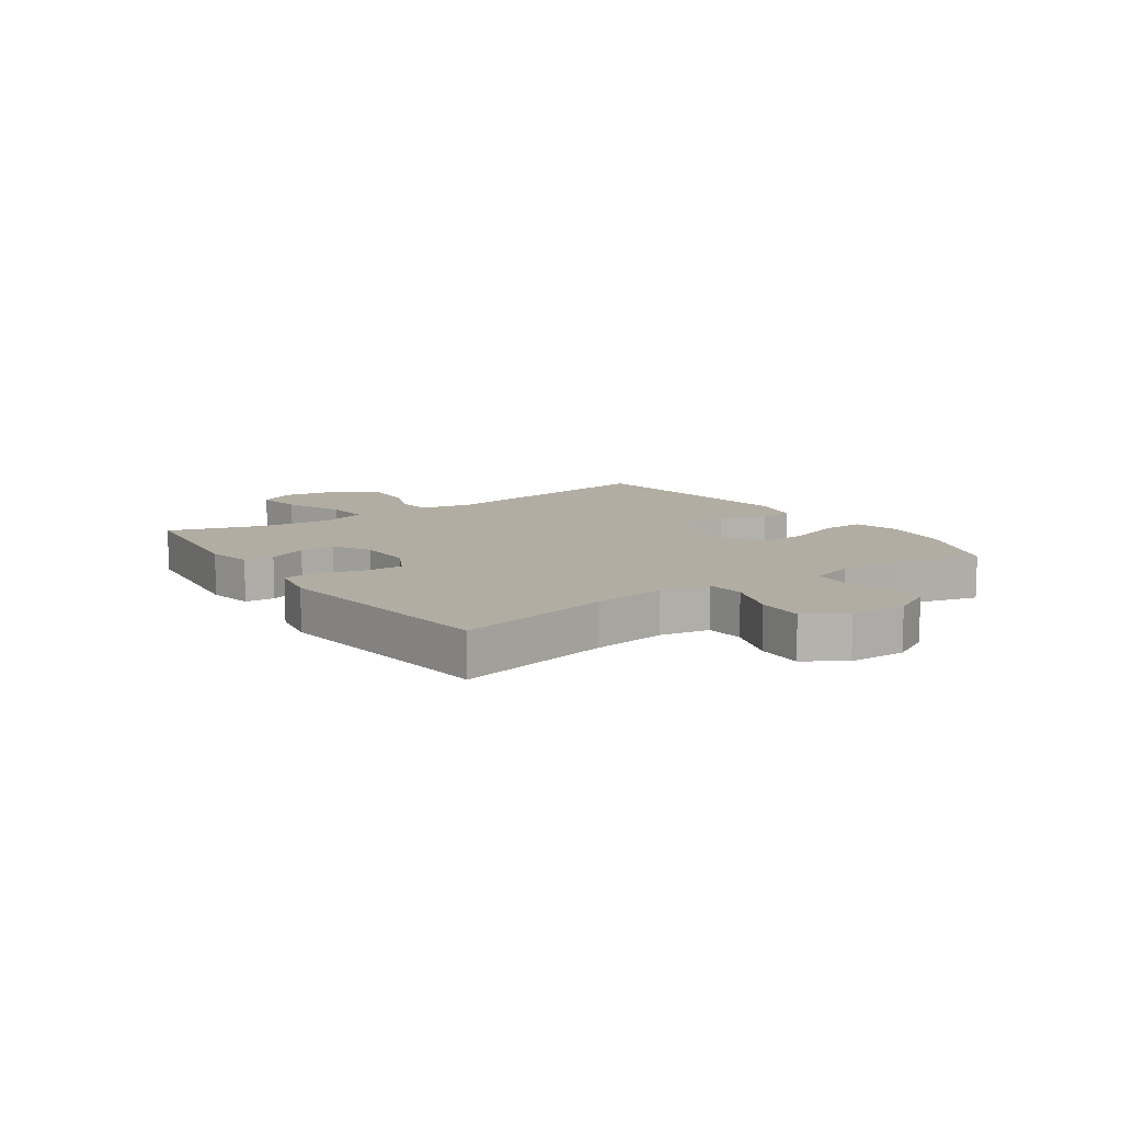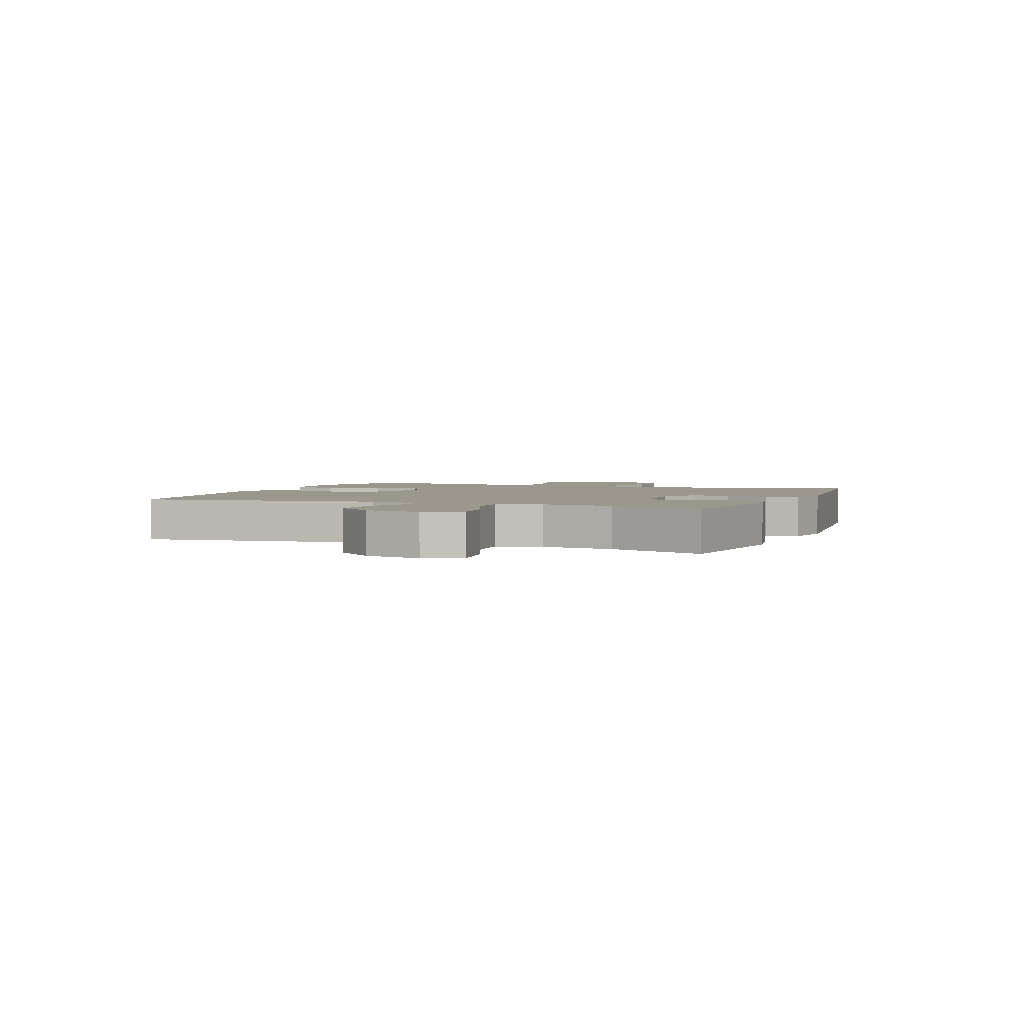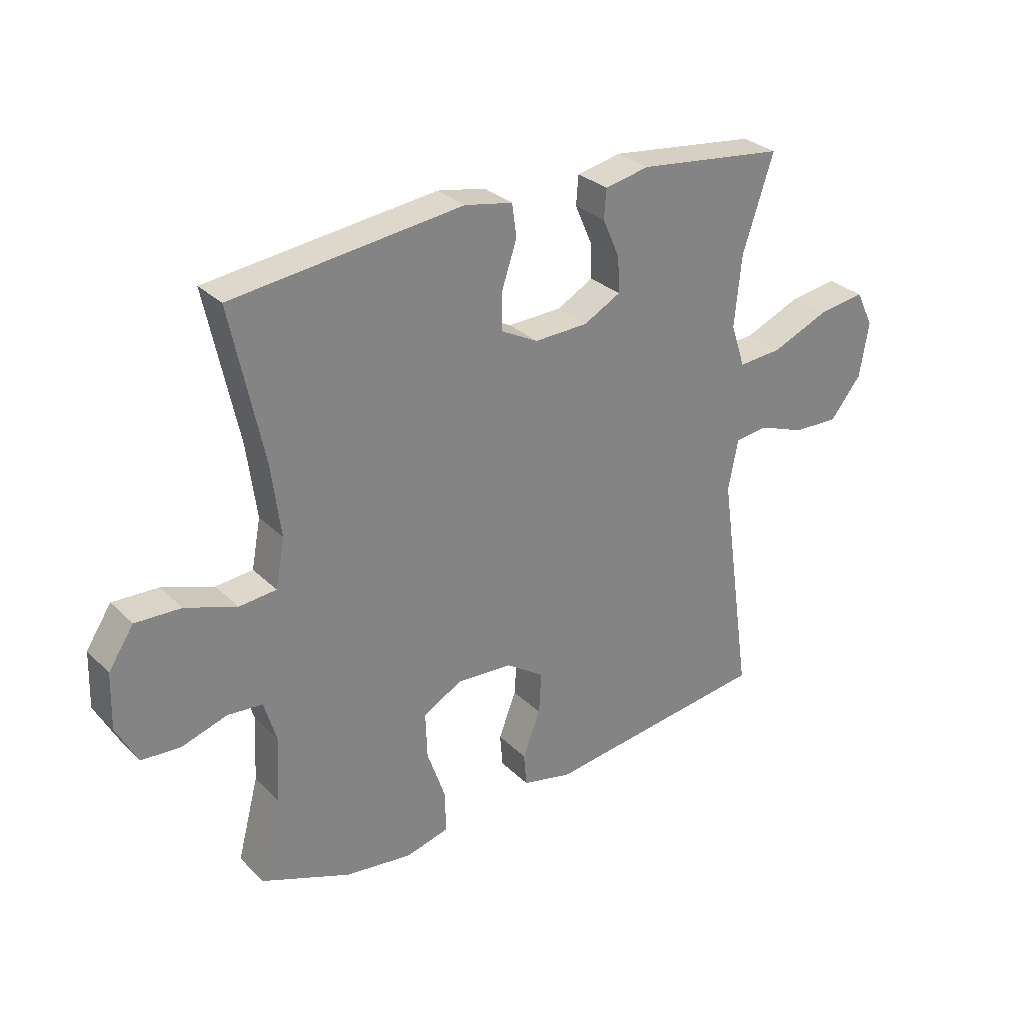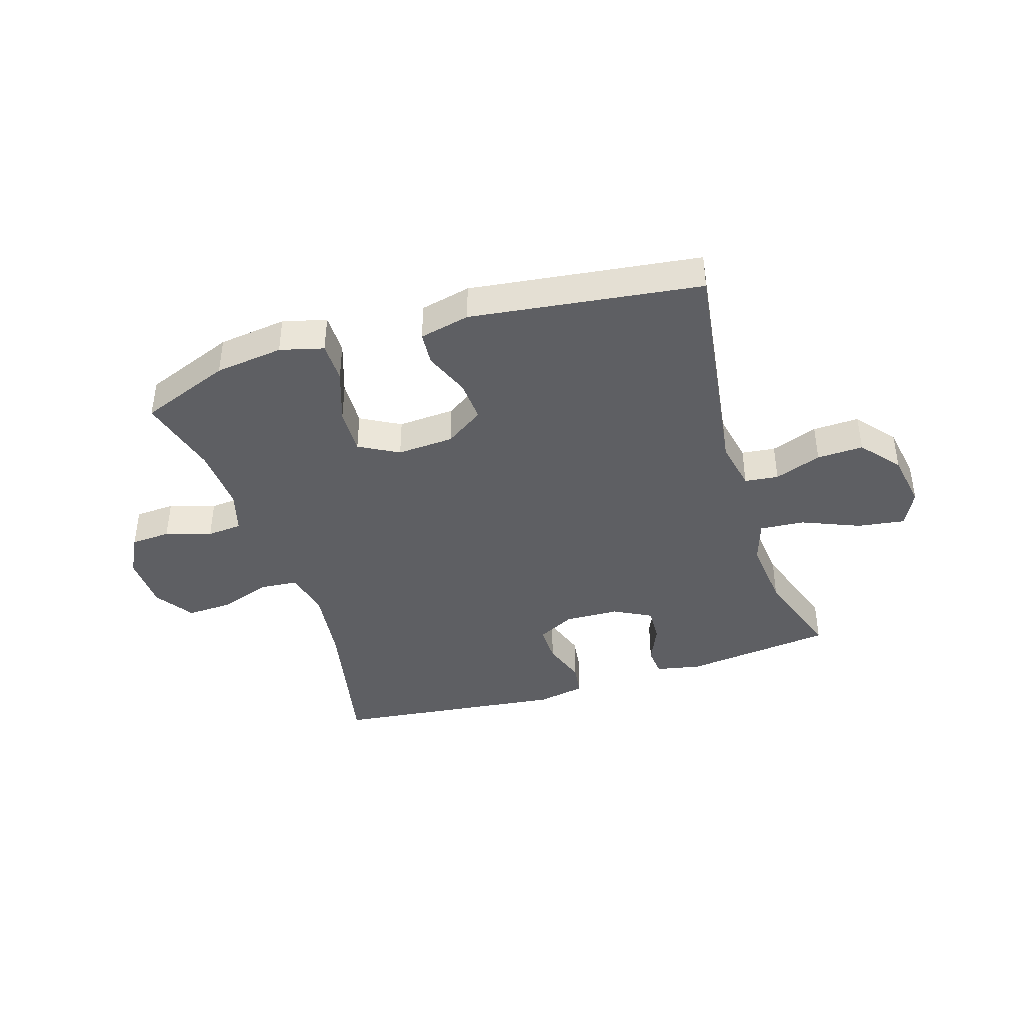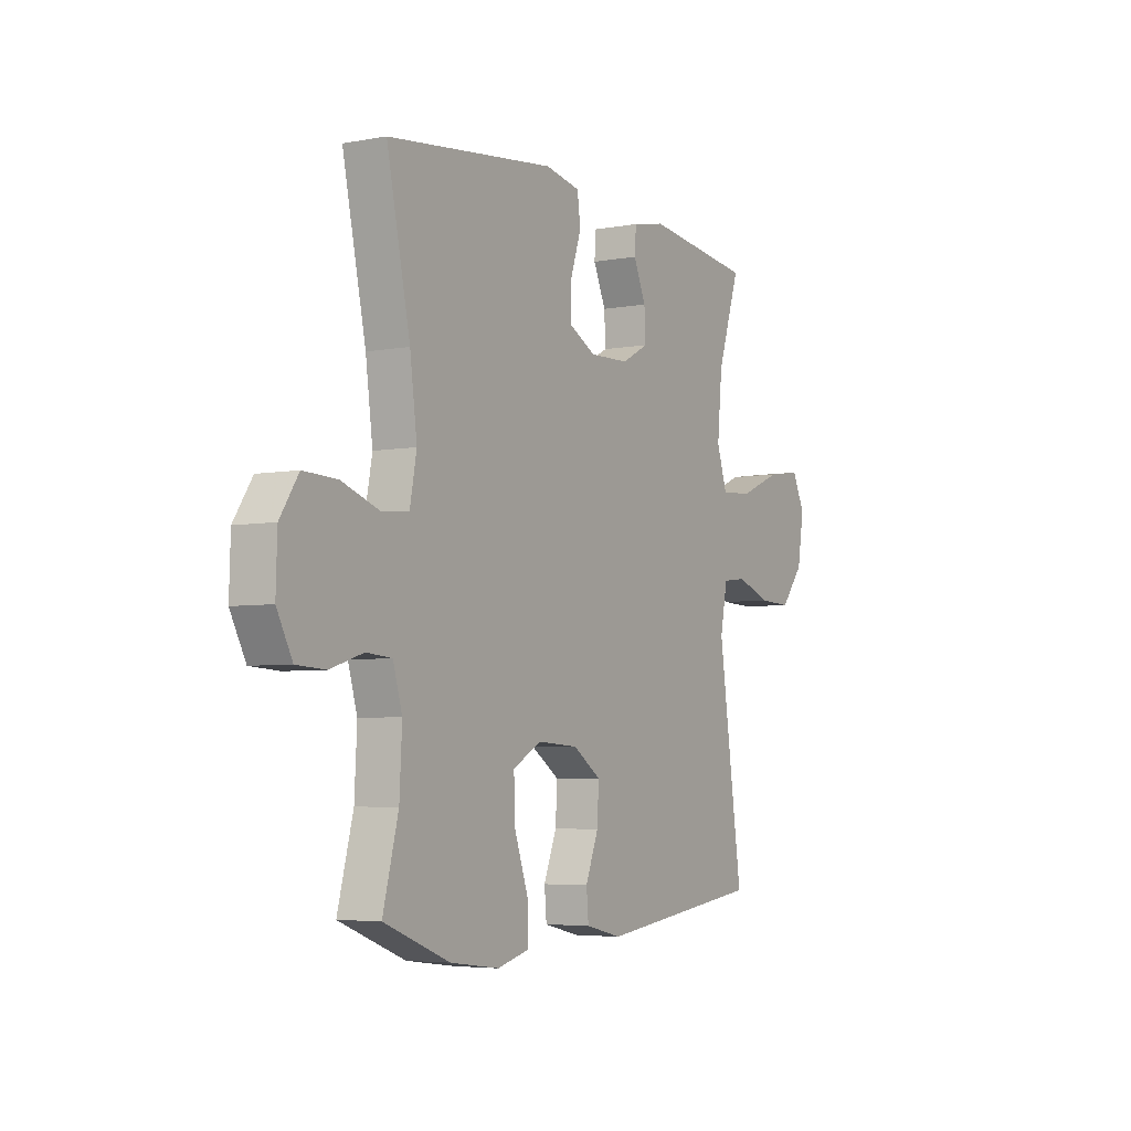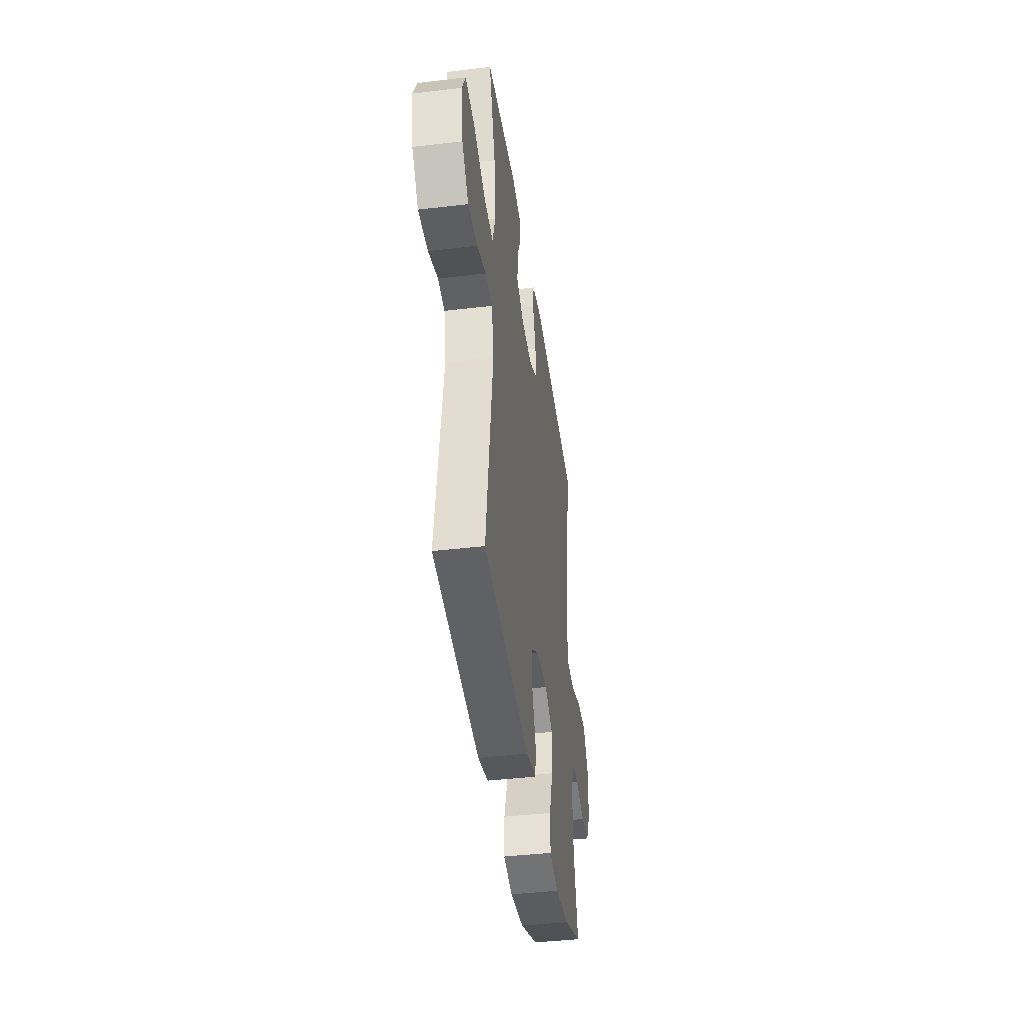
<metadata>
{"format":"obj","ext":"obj","renderer":"f3d","projection":"perspective","resolution":1024,"background":"white","views":[{"elev":10.6,"azim":55.3,"up":"+Y"},{"elev":2.7,"azim":-68.1,"up":"+Y"},{"elev":29.6,"azim":144.2,"up":"+Z"},{"elev":-40.6,"azim":-162.4,"up":"+Y"},{"elev":-4.9,"azim":120.5,"up":"+Z"},{"elev":-41.2,"azim":-81.8,"up":"+Z"}]}
</metadata>
<code>
v -0.5 0.07 0.5
v -0.241 0.07 0.531
v -0.163 0.07 0.515
v -0.159 0.07 0.464
v -0.189 0.07 0.396
v -0.192 0.07 0.334
v -0.127 0.07 0.299
v -0.033 0.07 0.296
v 0.032 0.07 0.33
v 0.031 0.07 0.397
v 0.005 0.07 0.475
v 0.013 0.07 0.532
v 0.097 0.07 0.548
v 0.5 0.07 0.5
v 0.444 0.07 0.235
v 0.427 0.07 0.106
v 0.443 0.07 0.021
v 0.508 0.07 0.015
v 0.598 0.07 0.046
v 0.678 0.07 0.049
v 0.722 0.07 -0.018
v 0.725 0.07 -0.116
v 0.688 0.07 -0.186
v 0.619 0.07 -0.19
v 0.54 0.07 -0.165
v 0.479 0.07 -0.17
v 0.457 0.07 -0.244
v 0.463 0.07 -0.358
v 0.5 0.07 -0.5
v 0.343 0.07 -0.561
v 0.225 0.07 -0.576
v 0.15 0.07 -0.556
v 0.15 0.07 -0.485
v 0.183 0.07 -0.39
v 0.186 0.07 -0.309
v 0.118 0.07 -0.271
v 0.02 0.07 -0.277
v -0.047 0.07 -0.322
v -0.043 0.07 -0.395
v -0.012 0.07 -0.474
v -0.017 0.07 -0.532
v -0.104 0.07 -0.552
v -0.5 0.07 -0.5
v -0.442 0.07 -0.096
v -0.459 0.07 -0.007
v -0.517 0.07 0
v -0.598 0.07 -0.03
v -0.678 0.07 -0.033
v -0.733 0.07 0.035
v -0.749 0.07 0.132
v -0.718 0.07 0.195
v -0.636 0.07 0.183
v -0.536 0.07 0.141
v -0.459 0.07 0.135
v -0.434 0.07 0.211
v -0.446 0.07 0.335
v -0.5 0 0.5
v -0.241 0 0.531
v -0.163 0 0.515
v -0.159 0 0.464
v -0.189 0 0.396
v -0.192 0 0.334
v -0.127 0 0.299
v -0.033 0 0.296
v 0.032 0 0.33
v 0.031 0 0.397
v 0.005 0 0.475
v 0.013 0 0.532
v 0.097 0 0.548
v 0.5 0 0.5
v 0.444 0 0.235
v 0.427 0 0.106
v 0.443 0 0.021
v 0.508 0 0.015
v 0.598 0 0.046
v 0.678 0 0.049
v 0.722 0 -0.018
v 0.725 0 -0.116
v 0.688 0 -0.186
v 0.619 0 -0.19
v 0.54 0 -0.165
v 0.479 0 -0.17
v 0.457 0 -0.244
v 0.463 0 -0.358
v 0.5 0 -0.5
v 0.343 0 -0.561
v 0.225 0 -0.576
v 0.15 0 -0.556
v 0.15 0 -0.485
v 0.183 0 -0.39
v 0.186 0 -0.309
v 0.118 0 -0.271
v 0.02 0 -0.277
v -0.047 0 -0.322
v -0.043 0 -0.395
v -0.012 0 -0.474
v -0.017 0 -0.532
v -0.104 0 -0.552
v -0.5 0 -0.5
v -0.442 0 -0.096
v -0.459 0 -0.007
v -0.517 0 0
v -0.598 0 -0.03
v -0.678 0 -0.033
v -0.733 0 0.035
v -0.749 0 0.132
v -0.718 0 0.195
v -0.636 0 0.183
v -0.536 0 0.141
v -0.459 0 0.135
v -0.434 0 0.211
v -0.446 0 0.335
f 51 52 53
f 50 51 53
f 49 50 53
f 48 49 53
f 47 48 53
f 46 47 53
f 45 46 53 54
f 44 45 54 55
f 42 43 44
f 41 42 44
f 40 41 44
f 39 40 44
f 38 39 44 55
f 32 33 34
f 31 32 34
f 30 31 34
f 29 30 34
f 28 29 34
f 27 28 34 35
f 26 27 35 36
f 23 24 25
f 22 23 25
f 21 22 25
f 20 21 25
f 19 20 25
f 18 19 25
f 17 18 25 26
f 13 14 15
f 12 13 15
f 11 12 15
f 10 11 15
f 9 10 15 16
f 8 9 16 17
f 3 4 5
f 2 3 5
f 1 2 5
f 56 1 5
f 56 5 6
f 56 6 7
f 55 56 7
f 38 55 7
f 37 38 7
f 26 36 37
f 17 26 37
f 8 17 37
f 7 8 37
f 109 108 107
f 109 107 106
f 109 106 105
f 109 105 104
f 109 104 103
f 109 103 102
f 110 109 102 101
f 111 110 101 100
f 100 99 98
f 100 98 97
f 100 97 96
f 100 96 95
f 111 100 95 94
f 90 89 88
f 90 88 87
f 90 87 86
f 90 86 85
f 90 85 84
f 91 90 84 83
f 92 91 83 82
f 81 80 79
f 81 79 78
f 81 78 77
f 81 77 76
f 81 76 75
f 81 75 74
f 82 81 74 73
f 71 70 69
f 71 69 68
f 71 68 67
f 71 67 66
f 72 71 66 65
f 73 72 65 64
f 61 60 59
f 61 59 58
f 61 58 57
f 61 57 112
f 62 61 112
f 63 62 112
f 63 112 111
f 63 111 94
f 63 94 93
f 93 92 82
f 93 82 73
f 93 73 64
f 93 64 63
f 1 57 58 2
f 2 58 59 3
f 3 59 60 4
f 4 60 61 5
f 5 61 62 6
f 6 62 63 7
f 7 63 64 8
f 8 64 65 9
f 9 65 66 10
f 10 66 67 11
f 11 67 68 12
f 12 68 69 13
f 13 69 70 14
f 14 70 71 15
f 15 71 72 16
f 16 72 73 17
f 17 73 74 18
f 18 74 75 19
f 19 75 76 20
f 20 76 77 21
f 21 77 78 22
f 22 78 79 23
f 23 79 80 24
f 24 80 81 25
f 25 81 82 26
f 26 82 83 27
f 27 83 84 28
f 28 84 85 29
f 29 85 86 30
f 30 86 87 31
f 31 87 88 32
f 32 88 89 33
f 33 89 90 34
f 34 90 91 35
f 35 91 92 36
f 36 92 93 37
f 37 93 94 38
f 38 94 95 39
f 39 95 96 40
f 40 96 97 41
f 41 97 98 42
f 42 98 99 43
f 43 99 100 44
f 44 100 101 45
f 45 101 102 46
f 46 102 103 47
f 47 103 104 48
f 48 104 105 49
f 49 105 106 50
f 50 106 107 51
f 51 107 108 52
f 52 108 109 53
f 53 109 110 54
f 54 110 111 55
f 55 111 112 56
f 56 112 57 1

</code>
